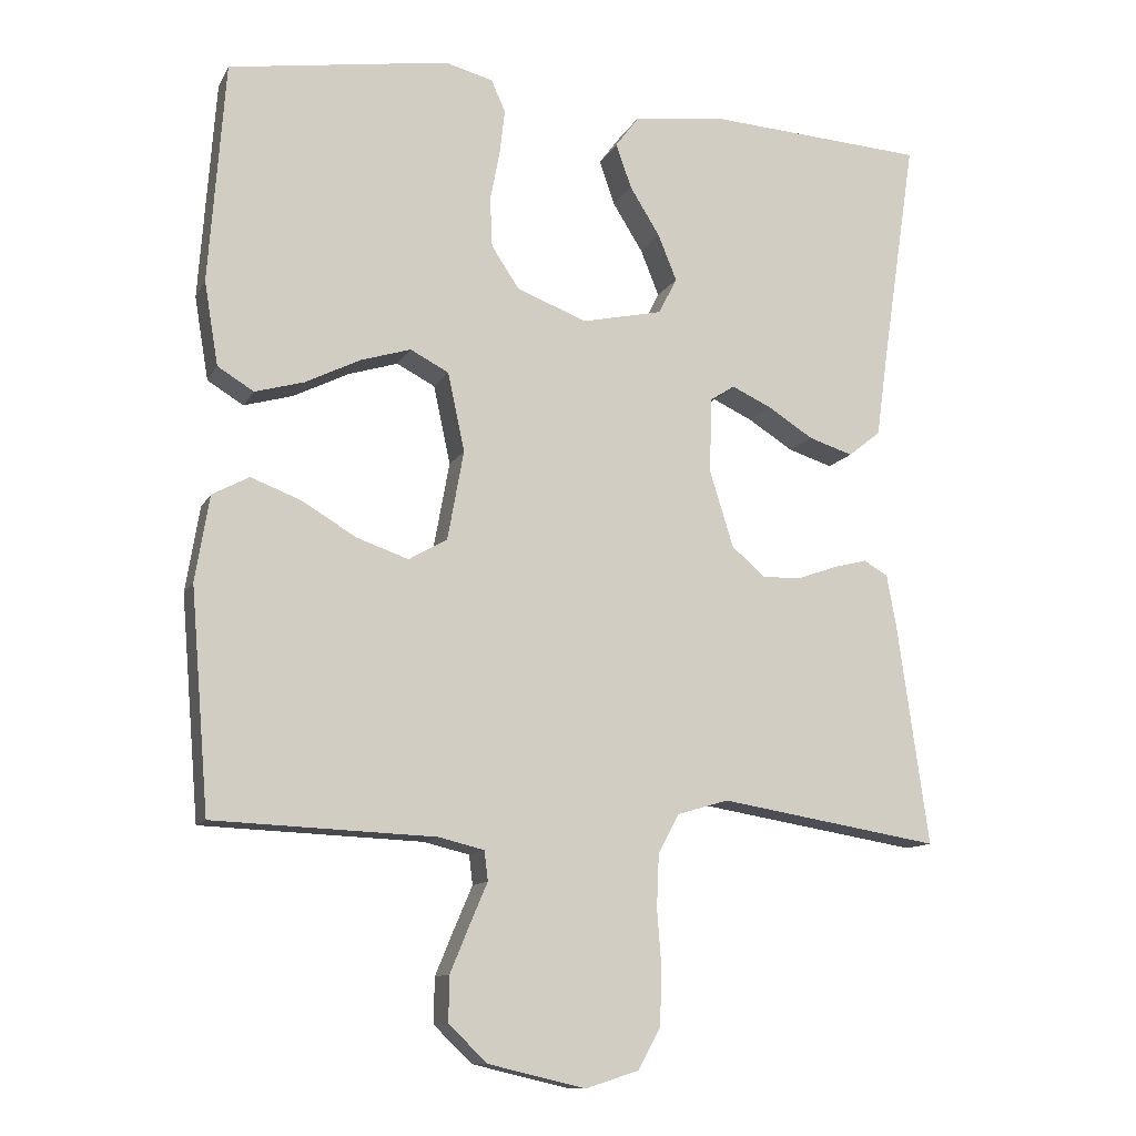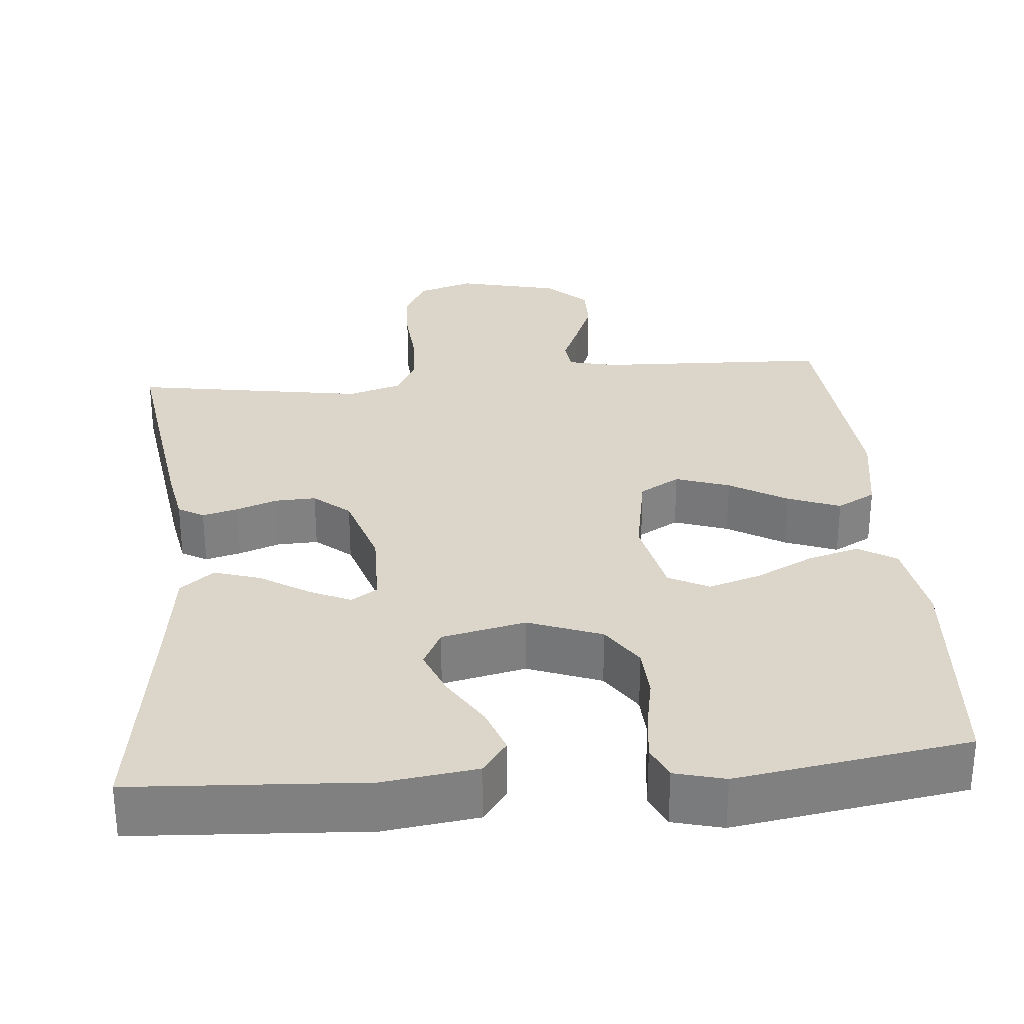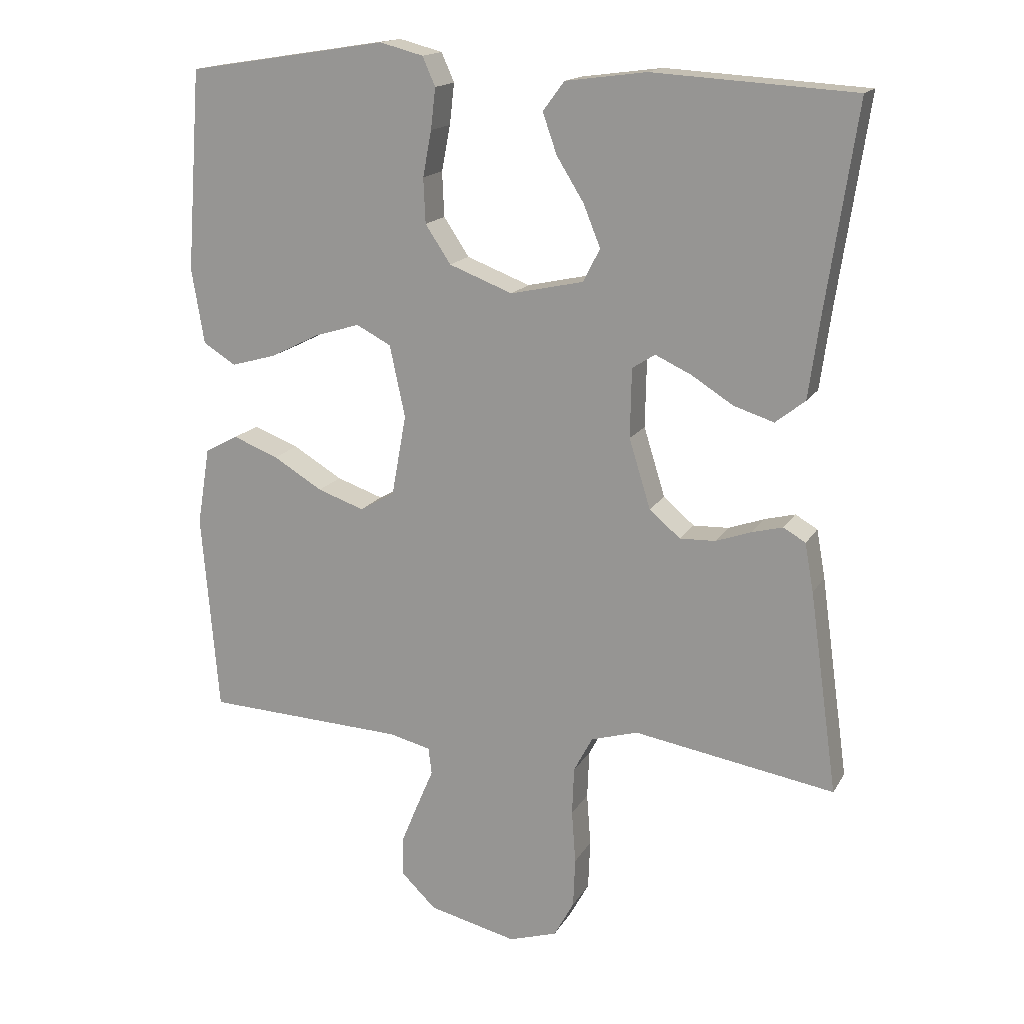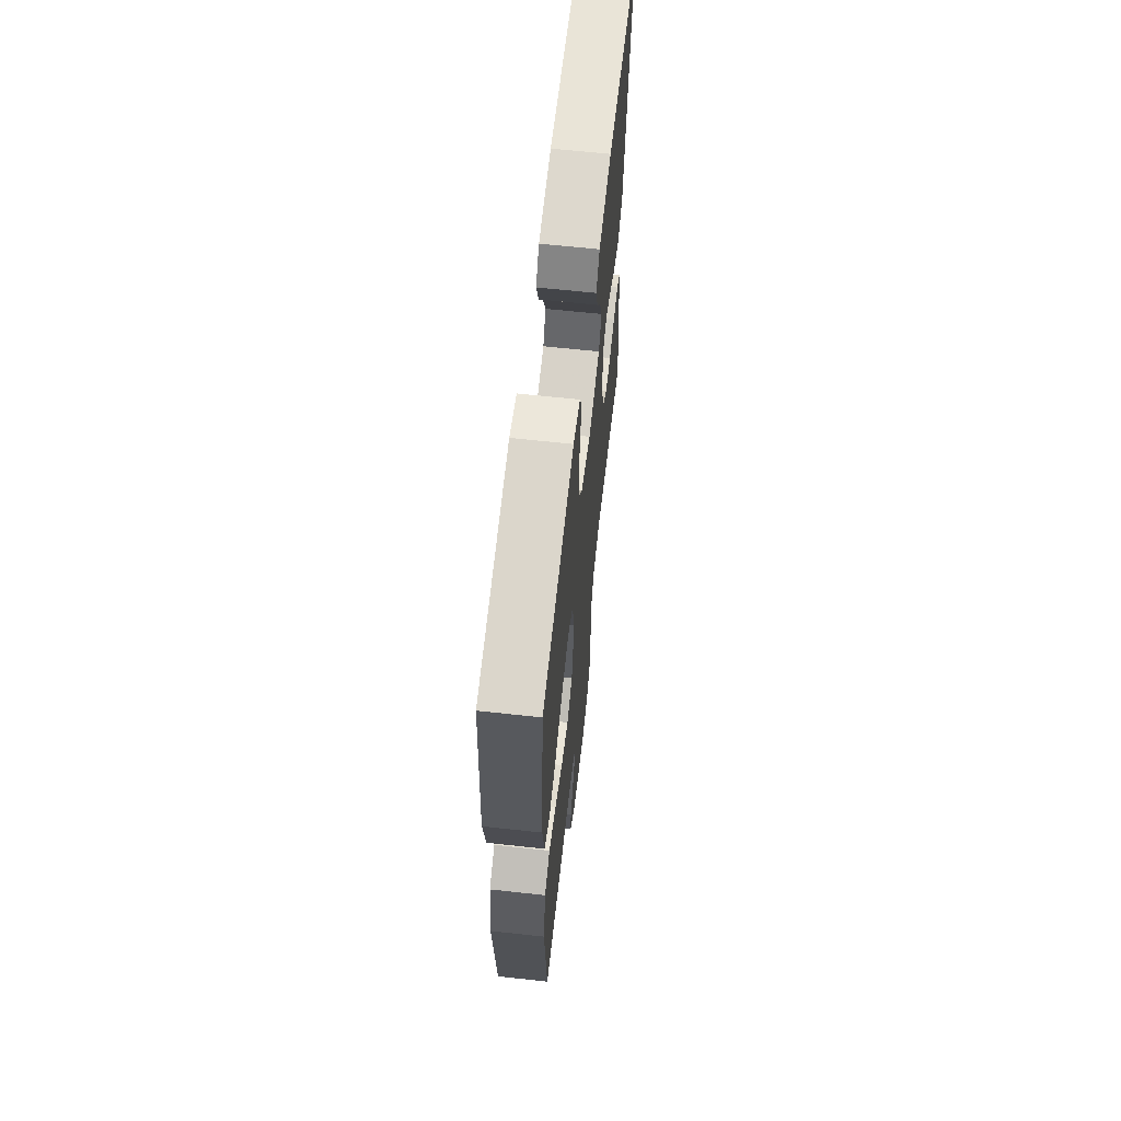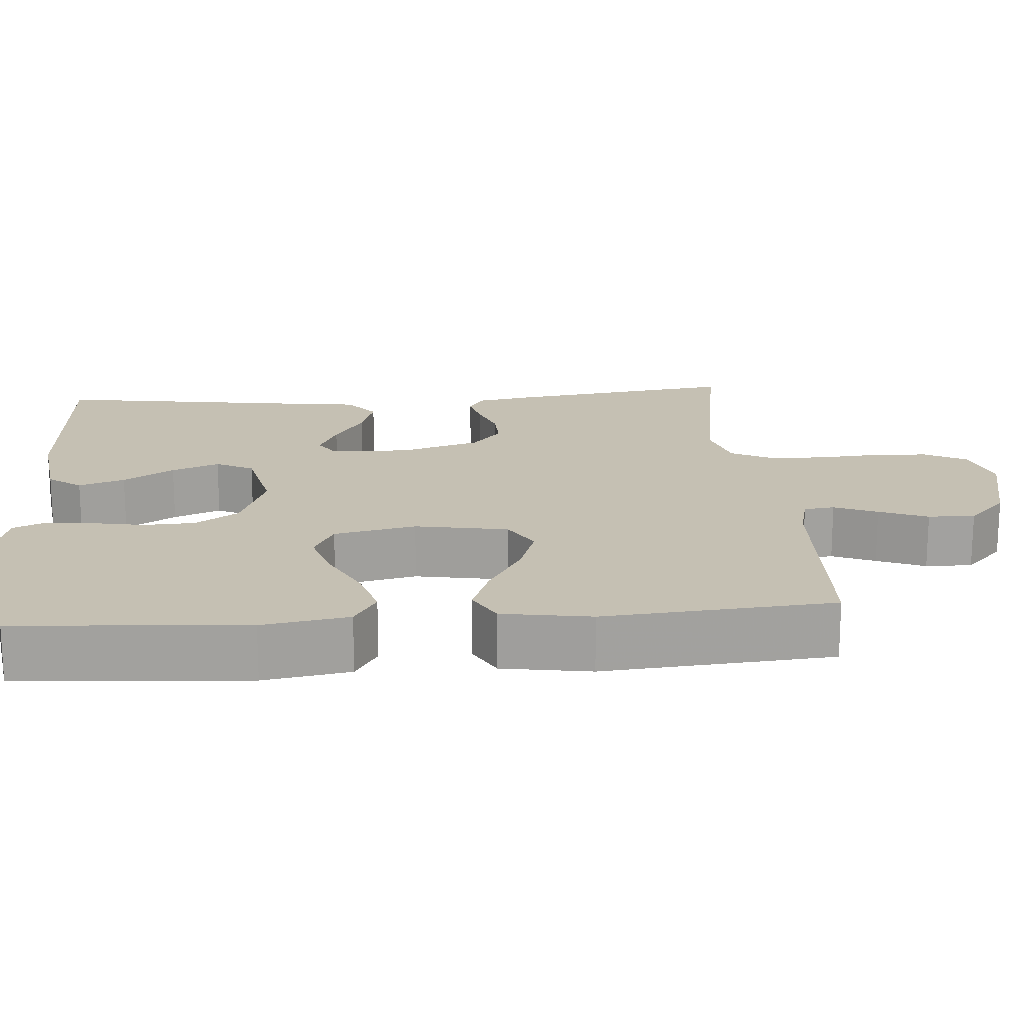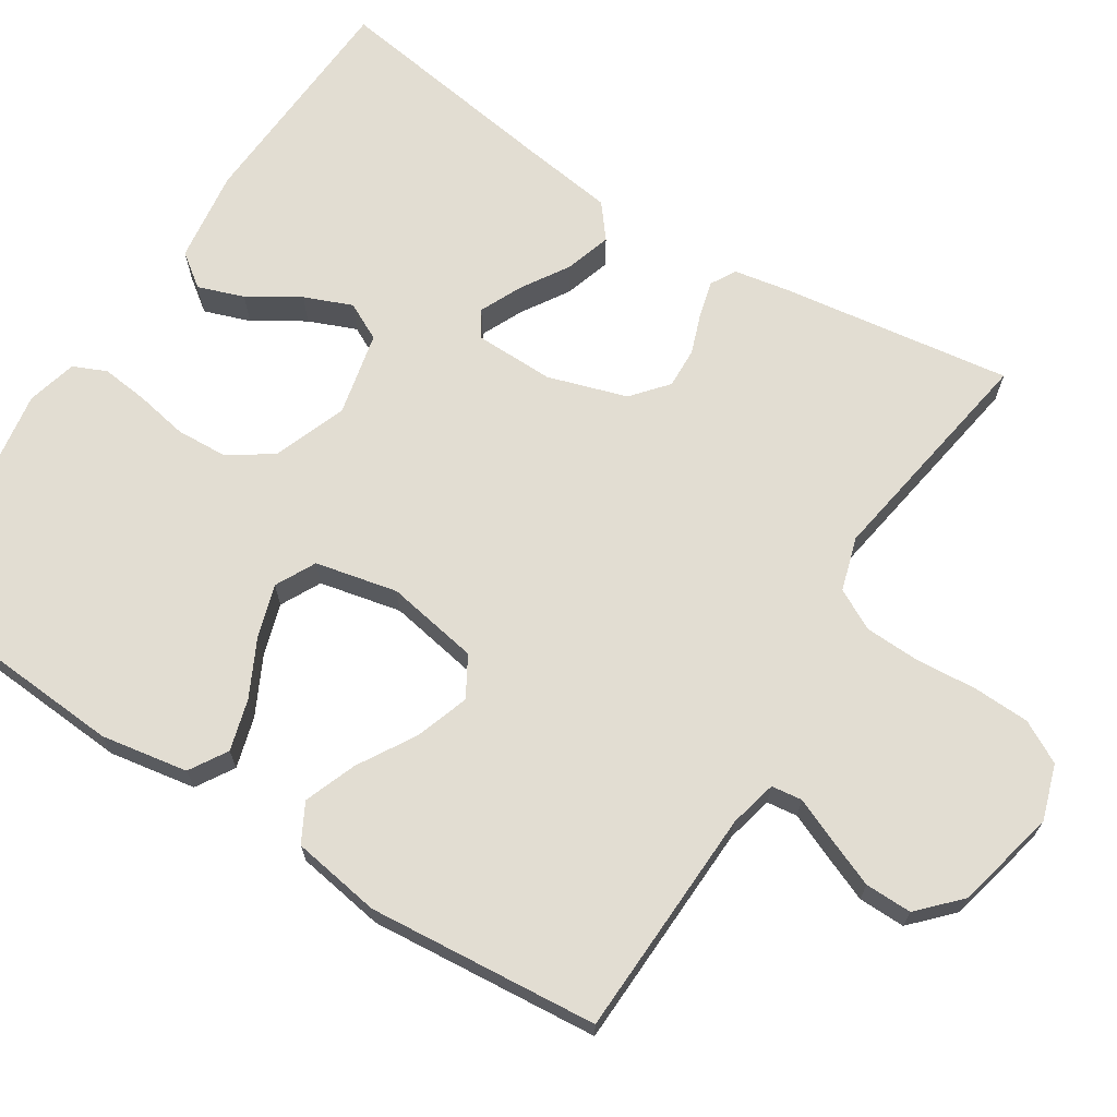
<metadata>
{"format":"obj","ext":"obj","renderer":"f3d","projection":"perspective","resolution":1024,"background":"white","views":[{"elev":-11.7,"azim":161.4,"up":"+Z"},{"elev":30.1,"azim":-5.1,"up":"+Y"},{"elev":16.3,"azim":-158.9,"up":"+Z"},{"elev":64.4,"azim":96.3,"up":"+Z"},{"elev":18.1,"azim":85.5,"up":"+Y"},{"elev":68.3,"azim":122.3,"up":"+Y"}]}
</metadata>
<code>
v -0.5 0.07 0.5
v -0.2 0.07 0.518
v -0.079 0.07 0.502
v -0.047 0.07 0.459
v -0.068 0.07 0.399
v -0.109 0.07 0.333
v -0.134 0.07 0.271
v -0.109 0.07 0.222
v 0 0.07 0.198
v 0.095 0.07 0.234
v 0.133 0.07 0.291
v 0.136 0.07 0.358
v 0.123 0.07 0.426
v 0.116 0.07 0.487
v 0.135 0.07 0.53
v 0.2 0.07 0.547
v 0.5 0.07 0.5
v 0.522 0.07 0.2
v 0.503 0.07 0.087
v 0.454 0.07 0.057
v 0.387 0.07 0.076
v 0.313 0.07 0.113
v 0.245 0.07 0.134
v 0.193 0.07 0.107
v 0.17 0.07 0
v 0.192 0.07 -0.121
v 0.244 0.07 -0.151
v 0.314 0.07 -0.127
v 0.388 0.07 -0.083
v 0.456 0.07 -0.057
v 0.506 0.07 -0.084
v 0.525 0.07 -0.2
v 0.5 0.07 -0.5
v 0.2 0.07 -0.512
v 0.138 0.07 -0.527
v 0.133 0.07 -0.567
v 0.157 0.07 -0.623
v 0.183 0.07 -0.686
v 0.184 0.07 -0.747
v 0.132 0.07 -0.797
v 0 0.07 -0.828
v -0.072 0.07 -0.805
v -0.102 0.07 -0.75
v -0.105 0.07 -0.676
v -0.099 0.07 -0.597
v -0.102 0.07 -0.525
v -0.13 0.07 -0.472
v -0.2 0.07 -0.451
v -0.5 0.07 -0.5
v -0.458 0.07 -0.2
v -0.445 0.07 -0.128
v -0.412 0.07 -0.109
v -0.366 0.07 -0.121
v -0.313 0.07 -0.14
v -0.26 0.07 -0.142
v -0.214 0.07 -0.103
v -0.182 0.07 0
v -0.184 0.07 0.103
v -0.218 0.07 0.125
v -0.272 0.07 0.1
v -0.334 0.07 0.061
v -0.394 0.07 0.042
v -0.438 0.07 0.077
v -0.455 0.07 0.2
v -0.5 0 0.5
v -0.2 0 0.518
v -0.079 0 0.502
v -0.047 0 0.459
v -0.068 0 0.399
v -0.109 0 0.333
v -0.134 0 0.271
v -0.109 0 0.222
v 0 0 0.198
v 0.095 0 0.234
v 0.133 0 0.291
v 0.136 0 0.358
v 0.123 0 0.426
v 0.116 0 0.487
v 0.135 0 0.53
v 0.2 0 0.547
v 0.5 0 0.5
v 0.522 0 0.2
v 0.503 0 0.087
v 0.454 0 0.057
v 0.387 0 0.076
v 0.313 0 0.113
v 0.245 0 0.134
v 0.193 0 0.107
v 0.17 0 0
v 0.192 0 -0.121
v 0.244 0 -0.151
v 0.314 0 -0.127
v 0.388 0 -0.083
v 0.456 0 -0.057
v 0.506 0 -0.084
v 0.525 0 -0.2
v 0.5 0 -0.5
v 0.2 0 -0.512
v 0.138 0 -0.527
v 0.133 0 -0.567
v 0.157 0 -0.623
v 0.183 0 -0.686
v 0.184 0 -0.747
v 0.132 0 -0.797
v 0 0 -0.828
v -0.072 0 -0.805
v -0.102 0 -0.75
v -0.105 0 -0.676
v -0.099 0 -0.597
v -0.102 0 -0.525
v -0.13 0 -0.472
v -0.2 0 -0.451
v -0.5 0 -0.5
v -0.458 0 -0.2
v -0.445 0 -0.128
v -0.412 0 -0.109
v -0.366 0 -0.121
v -0.313 0 -0.14
v -0.26 0 -0.142
v -0.214 0 -0.103
v -0.182 0 0
v -0.184 0 0.103
v -0.218 0 0.125
v -0.272 0 0.1
v -0.334 0 0.061
v -0.394 0 0.042
v -0.438 0 0.077
v -0.455 0 0.2
f 61 62 63 64
f 60 61 64 1
f 59 60 1 2
f 58 59 2 3
f 51 52 53 54
f 49 50 51 54
f 48 49 54 55
f 47 48 55 56
f 42 43 44 45
f 42 45 46
f 41 42 46
f 40 41 46
f 36 37 38 39
f 36 39 40 46
f 31 32 33 34
f 31 34 35
f 28 29 30 31
f 27 28 31 35
f 26 27 35
f 25 26 35
f 19 20 21 22
f 19 22 23
f 18 19 23
f 17 18 23
f 16 17 23 24
f 12 13 14 15
f 12 15 16 24
f 3 4 5 6
f 3 6 7
f 58 3 7
f 57 58 7 8
f 56 57 8 9
f 47 56 9 10
f 46 47 10 11
f 25 35 36 46
f 25 46 11
f 11 12 24 25
f 128 127 126 125
f 65 128 125 124
f 66 65 124 123
f 67 66 123 122
f 118 117 116 115
f 118 115 114 113
f 119 118 113 112
f 120 119 112 111
f 109 108 107 106
f 110 109 106
f 110 106 105
f 110 105 104
f 103 102 101 100
f 110 104 103 100
f 98 97 96 95
f 99 98 95
f 95 94 93 92
f 99 95 92 91
f 99 91 90
f 99 90 89
f 86 85 84 83
f 87 86 83
f 87 83 82
f 87 82 81
f 88 87 81 80
f 79 78 77 76
f 88 80 79 76
f 70 69 68 67
f 71 70 67
f 71 67 122
f 72 71 122 121
f 73 72 121 120
f 74 73 120 111
f 75 74 111 110
f 110 100 99 89
f 75 110 89
f 89 88 76 75
f 1 65 66 2
f 2 66 67 3
f 3 67 68 4
f 4 68 69 5
f 5 69 70 6
f 6 70 71 7
f 7 71 72 8
f 8 72 73 9
f 9 73 74 10
f 10 74 75 11
f 11 75 76 12
f 12 76 77 13
f 13 77 78 14
f 14 78 79 15
f 15 79 80 16
f 16 80 81 17
f 17 81 82 18
f 18 82 83 19
f 19 83 84 20
f 20 84 85 21
f 21 85 86 22
f 22 86 87 23
f 23 87 88 24
f 24 88 89 25
f 25 89 90 26
f 26 90 91 27
f 27 91 92 28
f 28 92 93 29
f 29 93 94 30
f 30 94 95 31
f 31 95 96 32
f 32 96 97 33
f 33 97 98 34
f 34 98 99 35
f 35 99 100 36
f 36 100 101 37
f 37 101 102 38
f 38 102 103 39
f 39 103 104 40
f 40 104 105 41
f 41 105 106 42
f 42 106 107 43
f 43 107 108 44
f 44 108 109 45
f 45 109 110 46
f 46 110 111 47
f 47 111 112 48
f 48 112 113 49
f 49 113 114 50
f 50 114 115 51
f 51 115 116 52
f 52 116 117 53
f 53 117 118 54
f 54 118 119 55
f 55 119 120 56
f 56 120 121 57
f 57 121 122 58
f 58 122 123 59
f 59 123 124 60
f 60 124 125 61
f 61 125 126 62
f 62 126 127 63
f 63 127 128 64
f 64 128 65 1

</code>
